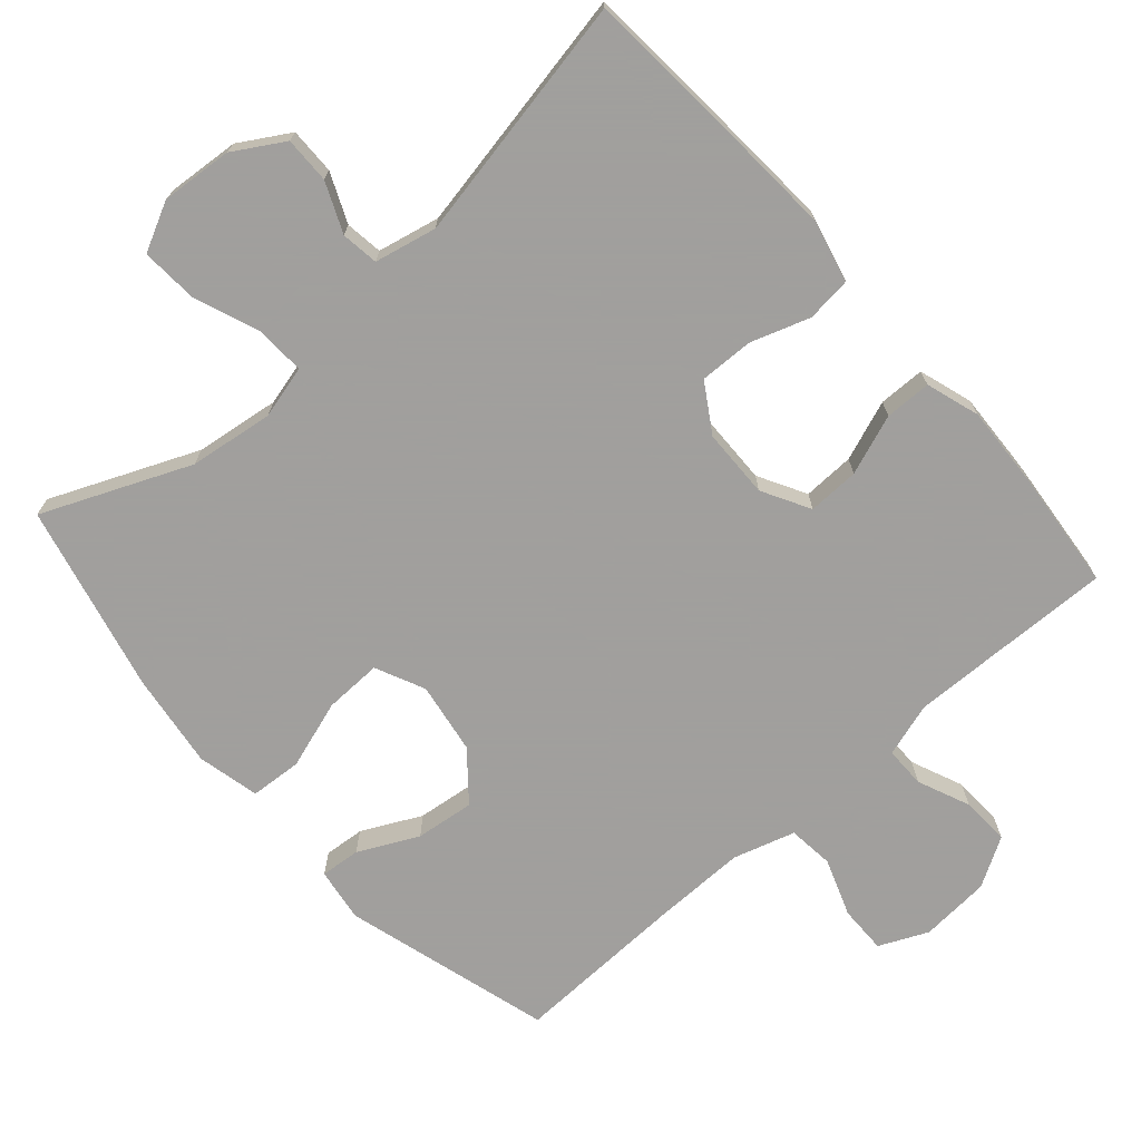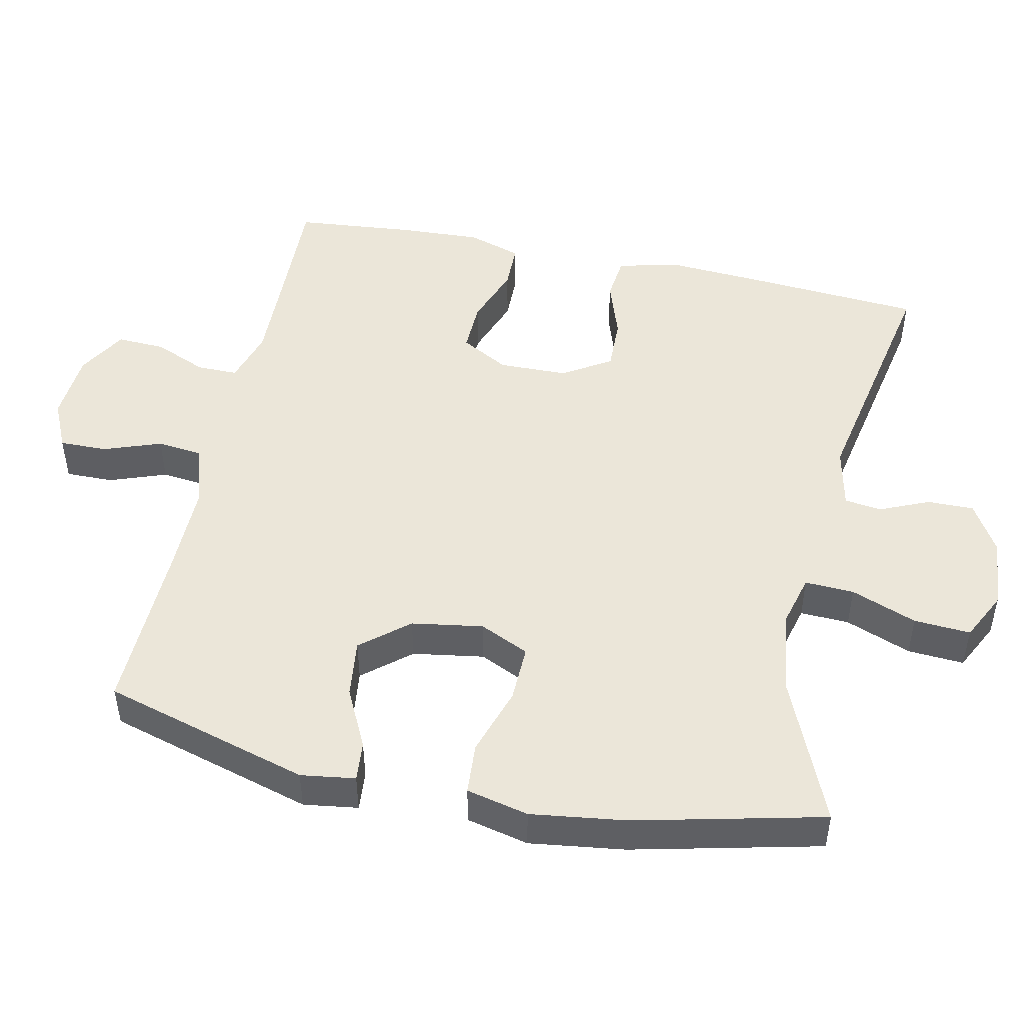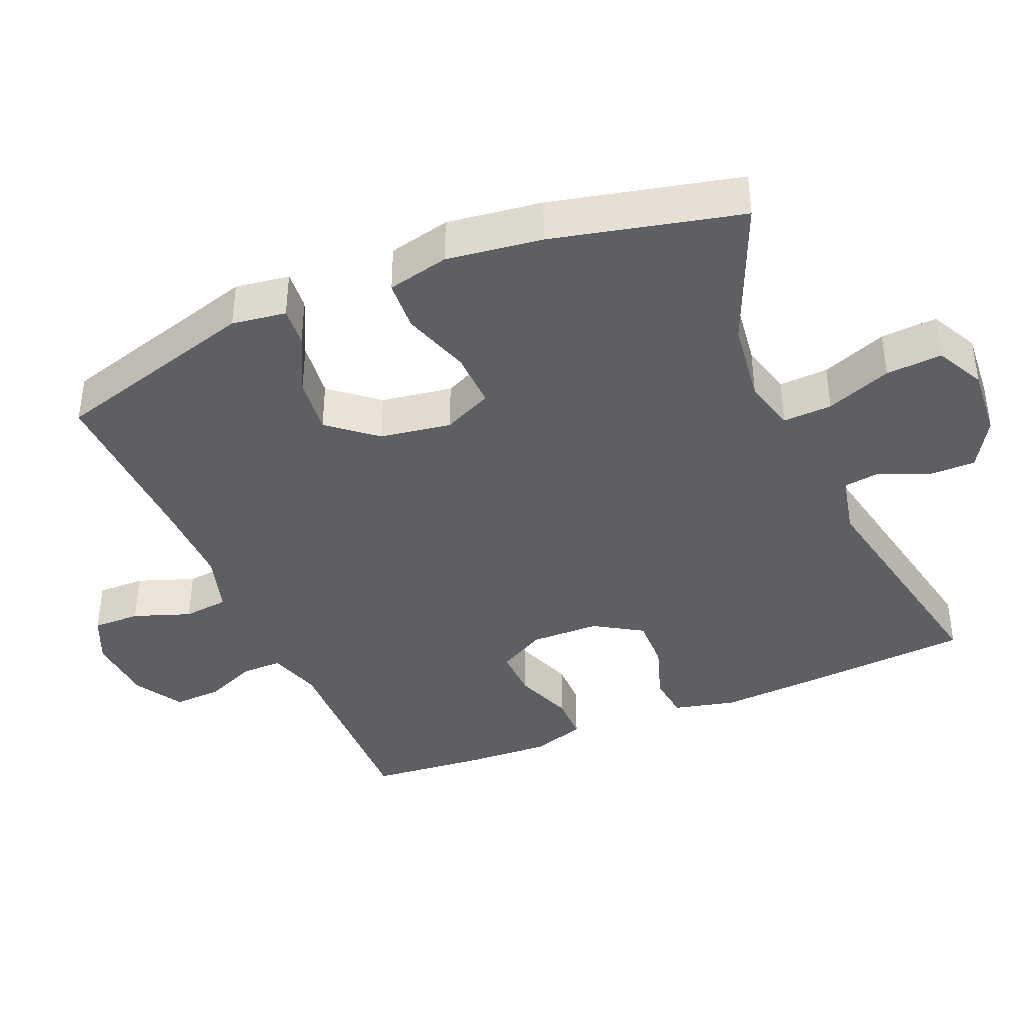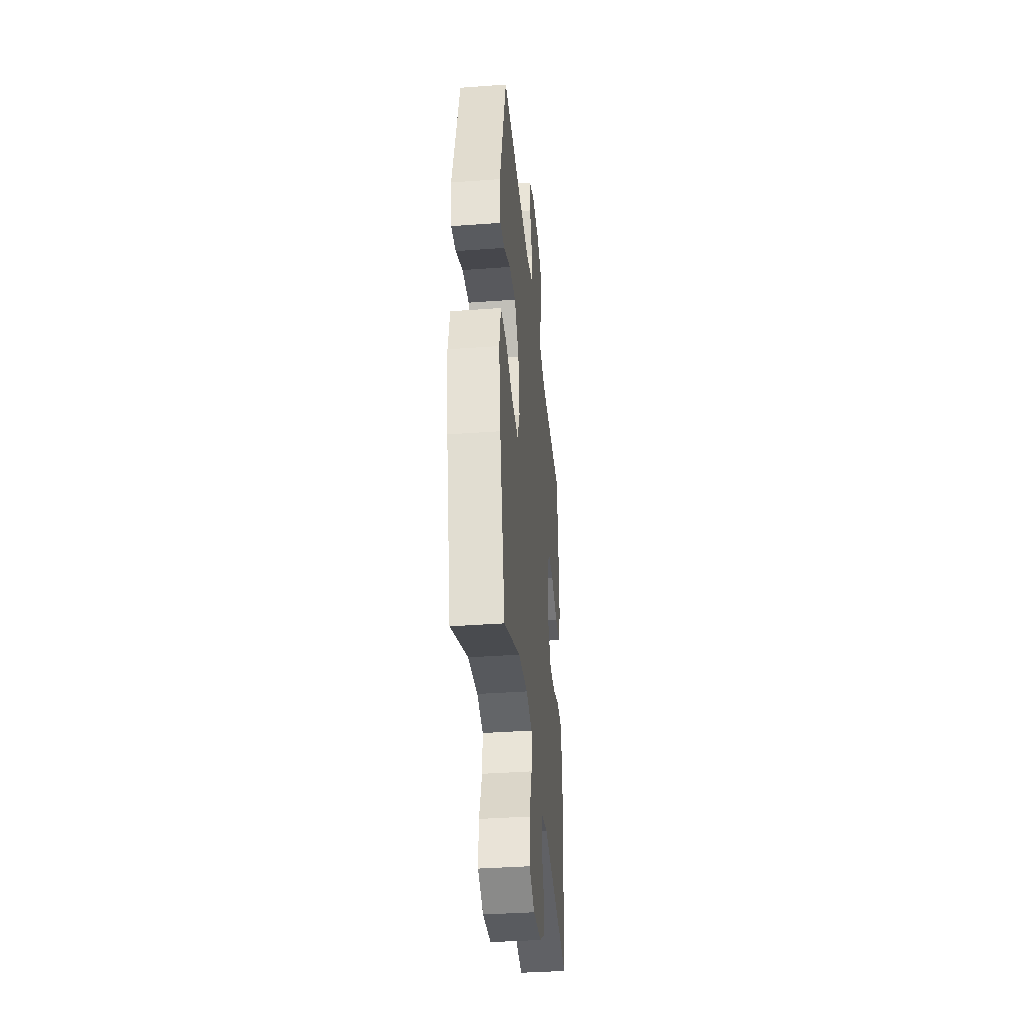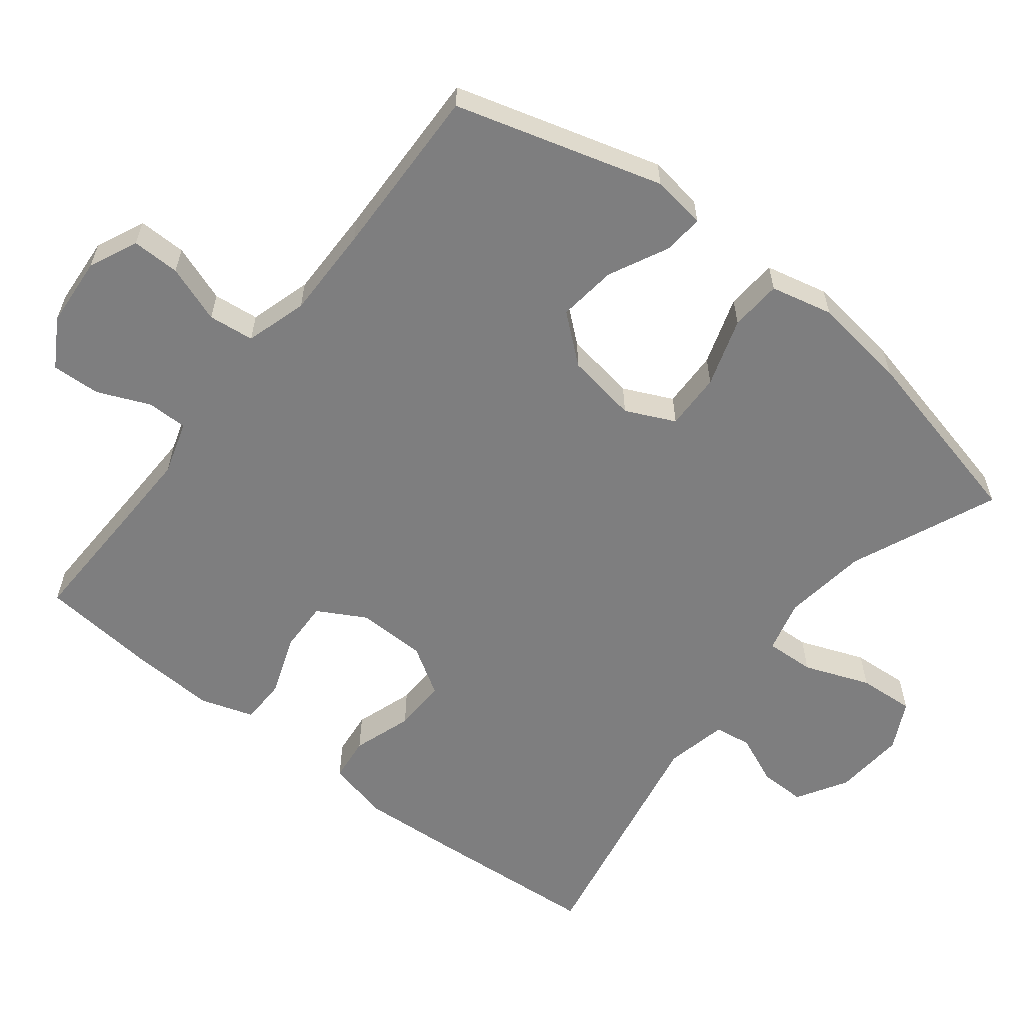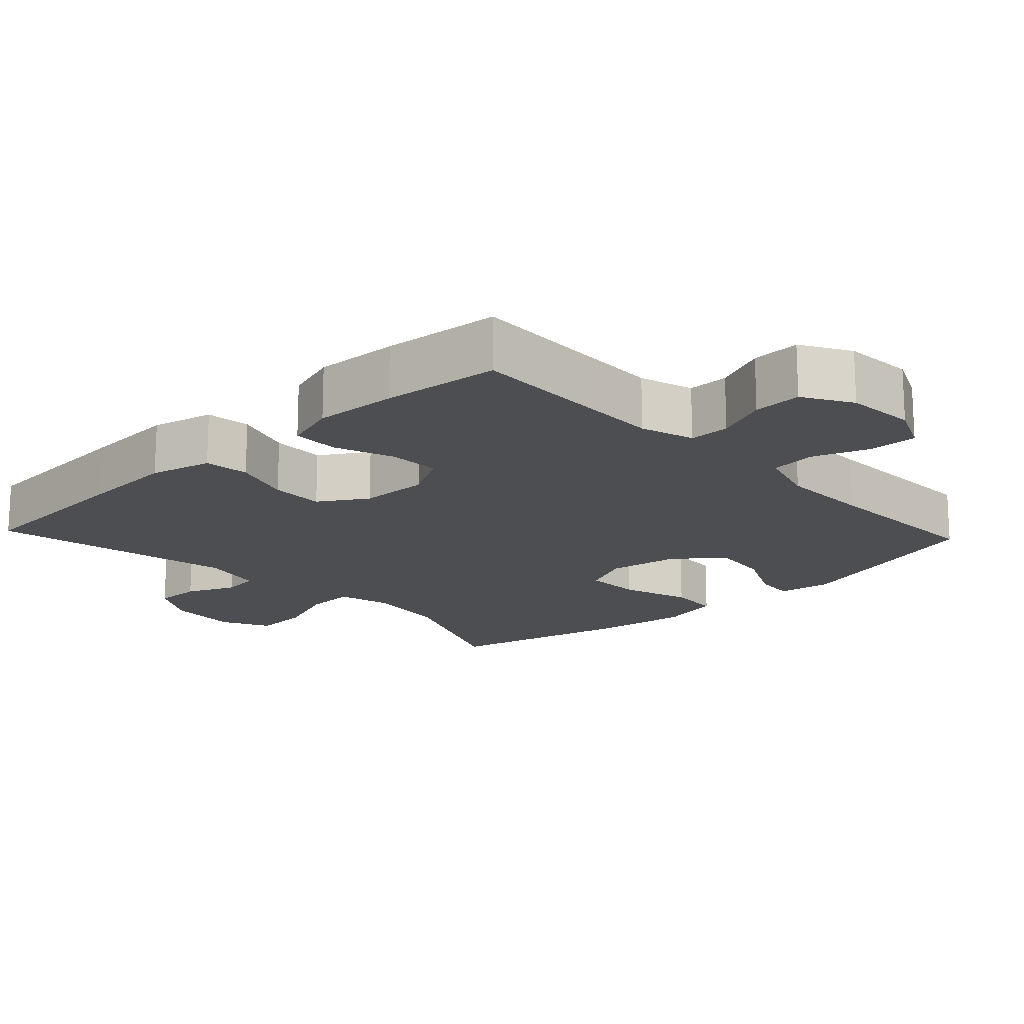
<metadata>
{"format":"obj","ext":"obj","renderer":"f3d","projection":"perspective","resolution":1024,"background":"white","views":[{"elev":-71.5,"azim":-138.6,"up":"+Y"},{"elev":48.5,"azim":102.1,"up":"+Y"},{"elev":-39.6,"azim":113.1,"up":"+Y"},{"elev":-37.2,"azim":95.4,"up":"+Z"},{"elev":-59.4,"azim":52.0,"up":"+Y"},{"elev":-17.0,"azim":-46.8,"up":"+Y"}]}
</metadata>
<code>
v 0.5 0.07 -0.5
v 0.295 0.07 -0.412
v 0.177 0.07 -0.396
v 0.103 0.07 -0.415
v 0.106 0.07 -0.484
v 0.141 0.07 -0.576
v 0.146 0.07 -0.655
v 0.078 0.07 -0.689
v -0.022 0.07 -0.681
v -0.092 0.07 -0.639
v -0.091 0.07 -0.574
v -0.061 0.07 -0.505
v -0.068 0.07 -0.453
v -0.155 0.07 -0.434
v -0.5 0.07 -0.5
v -0.518 0.07 -0.251
v -0.526 0.07 -0.12
v -0.505 0.07 -0.033
v -0.442 0.07 -0.026
v -0.359 0.07 -0.054
v -0.284 0.07 -0.056
v -0.242 0.07 0.011
v -0.24 0.07 0.108
v -0.277 0.07 0.175
v -0.349 0.07 0.173
v -0.433 0.07 0.142
v -0.498 0.07 0.143
v -0.522 0.07 0.218
v -0.516 0.07 0.335
v -0.5 0.07 0.5
v -0.328 0.07 0.495
v -0.21 0.07 0.492
v -0.135 0.07 0.515
v -0.135 0.07 0.572
v -0.166 0.07 0.645
v -0.169 0.07 0.713
v -0.101 0.07 0.753
v -0.003 0.07 0.76
v 0.065 0.07 0.729
v 0.064 0.07 0.662
v 0.035 0.07 0.582
v 0.042 0.07 0.518
v 0.128 0.07 0.492
v 0.257 0.07 0.493
v 0.5 0.07 0.5
v 0.583 0.07 0.21
v 0.572 0.07 0.134
v 0.516 0.07 0.139
v 0.433 0.07 0.18
v 0.351 0.07 0.19
v 0.296 0.07 0.124
v 0.28 0.07 0.024
v 0.312 0.07 -0.045
v 0.392 0.07 -0.043
v 0.488 0.07 -0.012
v 0.56 0.07 -0.017
v 0.58 0.07 -0.104
v 0.562 0.07 -0.237
v 0.5 0 -0.5
v 0.295 0 -0.412
v 0.177 0 -0.396
v 0.103 0 -0.415
v 0.106 0 -0.484
v 0.141 0 -0.576
v 0.146 0 -0.655
v 0.078 0 -0.689
v -0.022 0 -0.681
v -0.092 0 -0.639
v -0.091 0 -0.574
v -0.061 0 -0.505
v -0.068 0 -0.453
v -0.155 0 -0.434
v -0.5 0 -0.5
v -0.518 0 -0.251
v -0.526 0 -0.12
v -0.505 0 -0.033
v -0.442 0 -0.026
v -0.359 0 -0.054
v -0.284 0 -0.056
v -0.242 0 0.011
v -0.24 0 0.108
v -0.277 0 0.175
v -0.349 0 0.173
v -0.433 0 0.142
v -0.498 0 0.143
v -0.522 0 0.218
v -0.516 0 0.335
v -0.5 0 0.5
v -0.328 0 0.495
v -0.21 0 0.492
v -0.135 0 0.515
v -0.135 0 0.572
v -0.166 0 0.645
v -0.169 0 0.713
v -0.101 0 0.753
v -0.003 0 0.76
v 0.065 0 0.729
v 0.064 0 0.662
v 0.035 0 0.582
v 0.042 0 0.518
v 0.128 0 0.492
v 0.257 0 0.493
v 0.5 0 0.5
v 0.583 0 0.21
v 0.572 0 0.134
v 0.516 0 0.139
v 0.433 0 0.18
v 0.351 0 0.19
v 0.296 0 0.124
v 0.28 0 0.024
v 0.312 0 -0.045
v 0.392 0 -0.043
v 0.488 0 -0.012
v 0.56 0 -0.017
v 0.58 0 -0.104
v 0.562 0 -0.237
f 58 1 2
f 57 58 2
f 56 57 2
f 55 56 2
f 54 55 2
f 53 54 2 3
f 52 53 3 4
f 51 52 4
f 47 48 49
f 46 47 49
f 45 46 49
f 44 45 49
f 43 44 49 50
f 42 43 50 51
f 39 40 41
f 38 39 41
f 37 38 41
f 36 37 41
f 35 36 41
f 34 35 41
f 33 34 41 42
f 42 51 4
f 33 42 4
f 32 33 4
f 29 30 31
f 28 29 31
f 27 28 31
f 26 27 31
f 25 26 31
f 24 25 31 32
f 18 19 20
f 17 18 20
f 16 17 20
f 15 16 20
f 14 15 20
f 13 14 20 21
f 10 11 12
f 9 10 12
f 8 9 12
f 7 8 12
f 6 7 12
f 5 6 12
f 5 12 13
f 32 4 5
f 24 32 5
f 23 24 5
f 5 13 21 22
f 5 22 23
f 60 59 116
f 60 116 115
f 60 115 114
f 60 114 113
f 60 113 112
f 61 60 112 111
f 62 61 111 110
f 62 110 109
f 107 106 105
f 107 105 104
f 107 104 103
f 107 103 102
f 108 107 102 101
f 109 108 101 100
f 99 98 97
f 99 97 96
f 99 96 95
f 99 95 94
f 99 94 93
f 99 93 92
f 100 99 92 91
f 62 109 100
f 62 100 91
f 62 91 90
f 89 88 87
f 89 87 86
f 89 86 85
f 89 85 84
f 89 84 83
f 90 89 83 82
f 78 77 76
f 78 76 75
f 78 75 74
f 78 74 73
f 78 73 72
f 79 78 72 71
f 70 69 68
f 70 68 67
f 70 67 66
f 70 66 65
f 70 65 64
f 70 64 63
f 71 70 63
f 63 62 90
f 63 90 82
f 63 82 81
f 80 79 71 63
f 81 80 63
f 1 59 60 2
f 2 60 61 3
f 3 61 62 4
f 4 62 63 5
f 5 63 64 6
f 6 64 65 7
f 7 65 66 8
f 8 66 67 9
f 9 67 68 10
f 10 68 69 11
f 11 69 70 12
f 12 70 71 13
f 13 71 72 14
f 14 72 73 15
f 15 73 74 16
f 16 74 75 17
f 17 75 76 18
f 18 76 77 19
f 19 77 78 20
f 20 78 79 21
f 21 79 80 22
f 22 80 81 23
f 23 81 82 24
f 24 82 83 25
f 25 83 84 26
f 26 84 85 27
f 27 85 86 28
f 28 86 87 29
f 29 87 88 30
f 30 88 89 31
f 31 89 90 32
f 32 90 91 33
f 33 91 92 34
f 34 92 93 35
f 35 93 94 36
f 36 94 95 37
f 37 95 96 38
f 38 96 97 39
f 39 97 98 40
f 40 98 99 41
f 41 99 100 42
f 42 100 101 43
f 43 101 102 44
f 44 102 103 45
f 45 103 104 46
f 46 104 105 47
f 47 105 106 48
f 48 106 107 49
f 49 107 108 50
f 50 108 109 51
f 51 109 110 52
f 52 110 111 53
f 53 111 112 54
f 54 112 113 55
f 55 113 114 56
f 56 114 115 57
f 57 115 116 58
f 58 116 59 1

</code>
